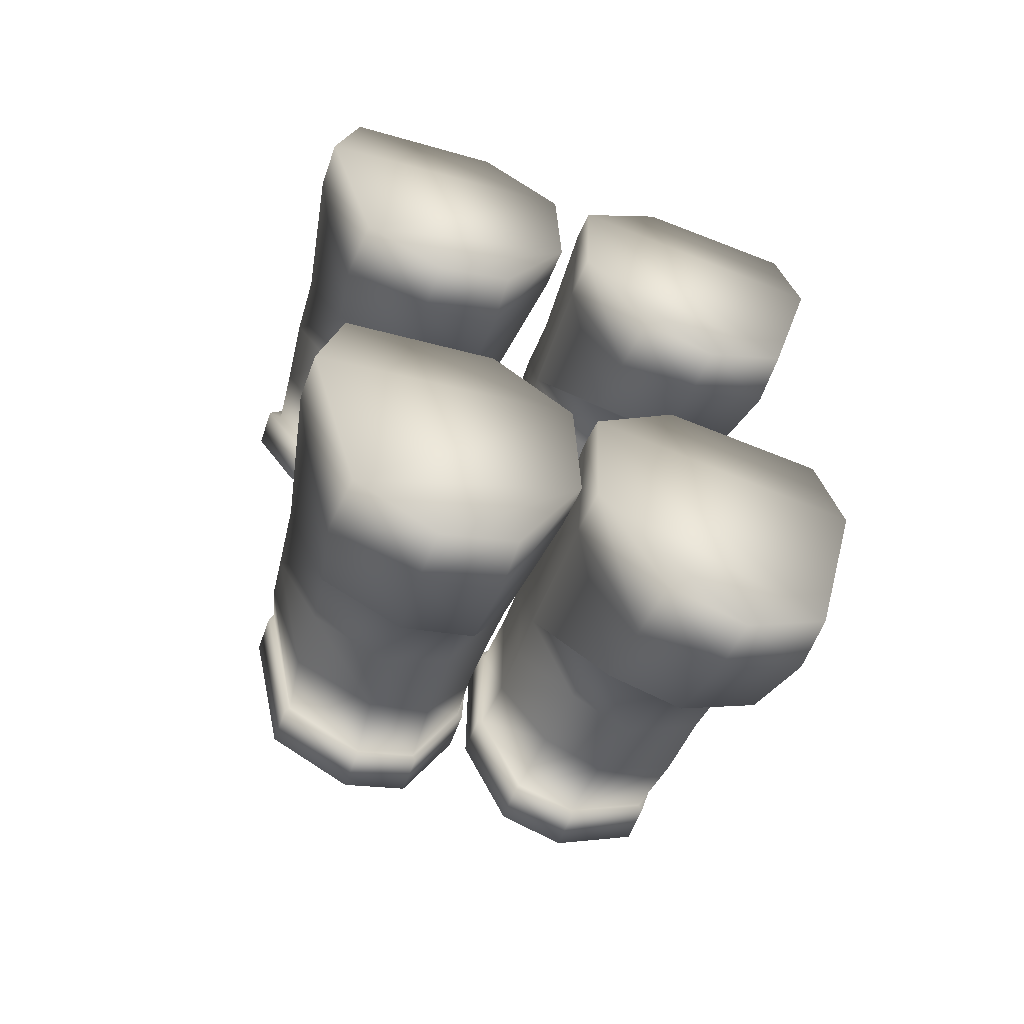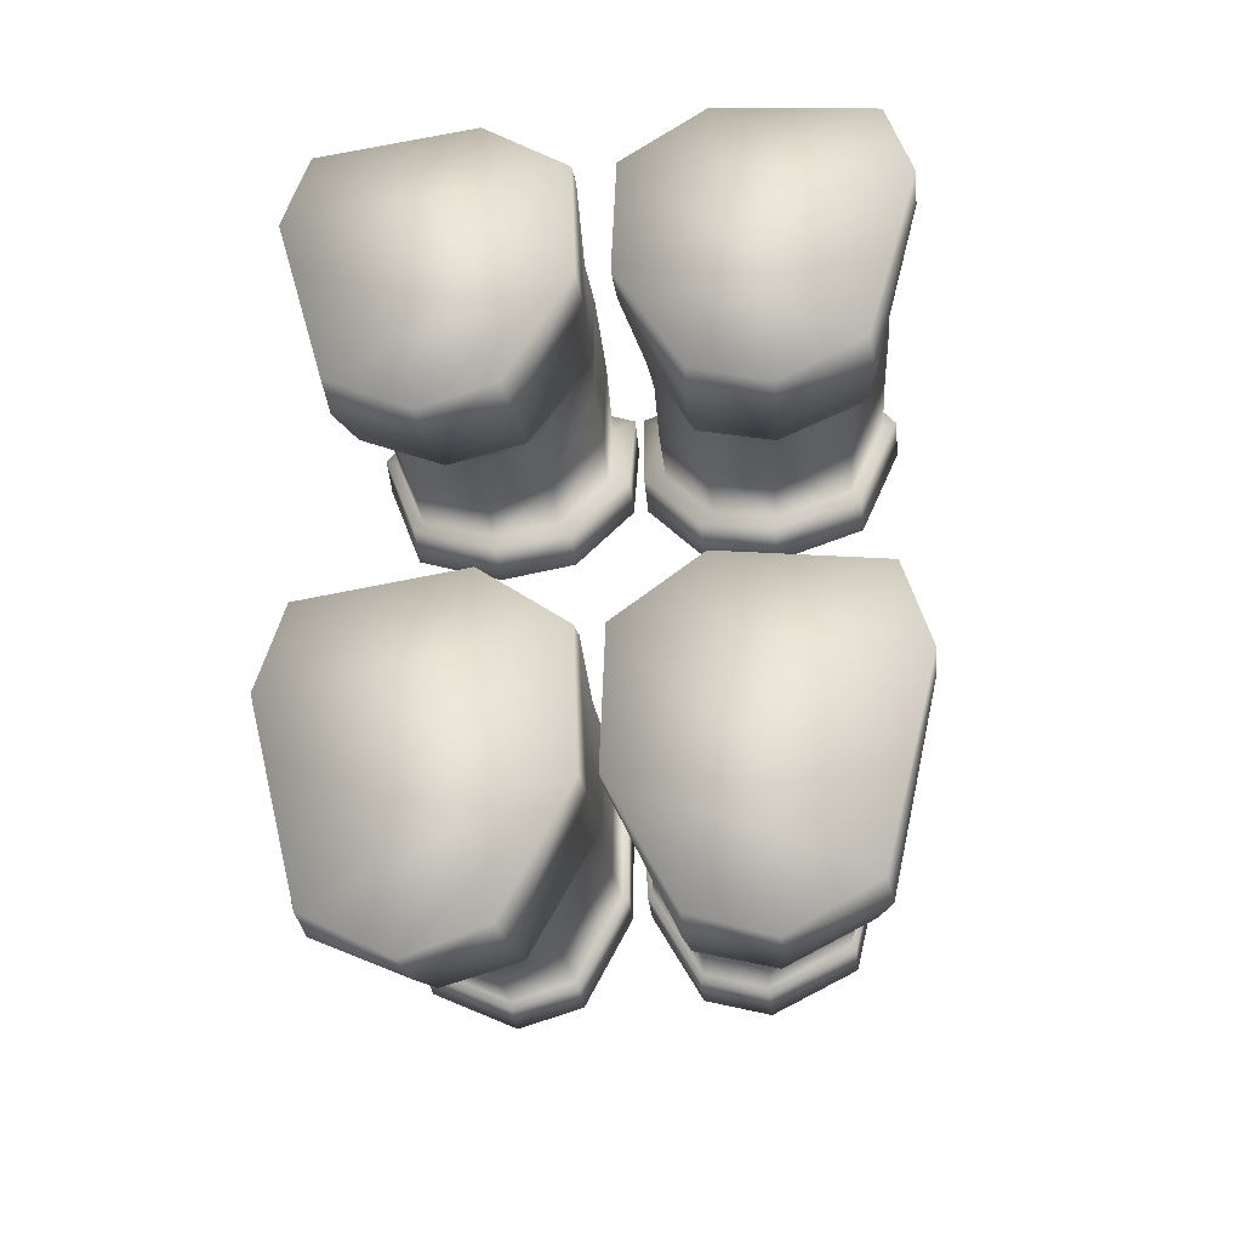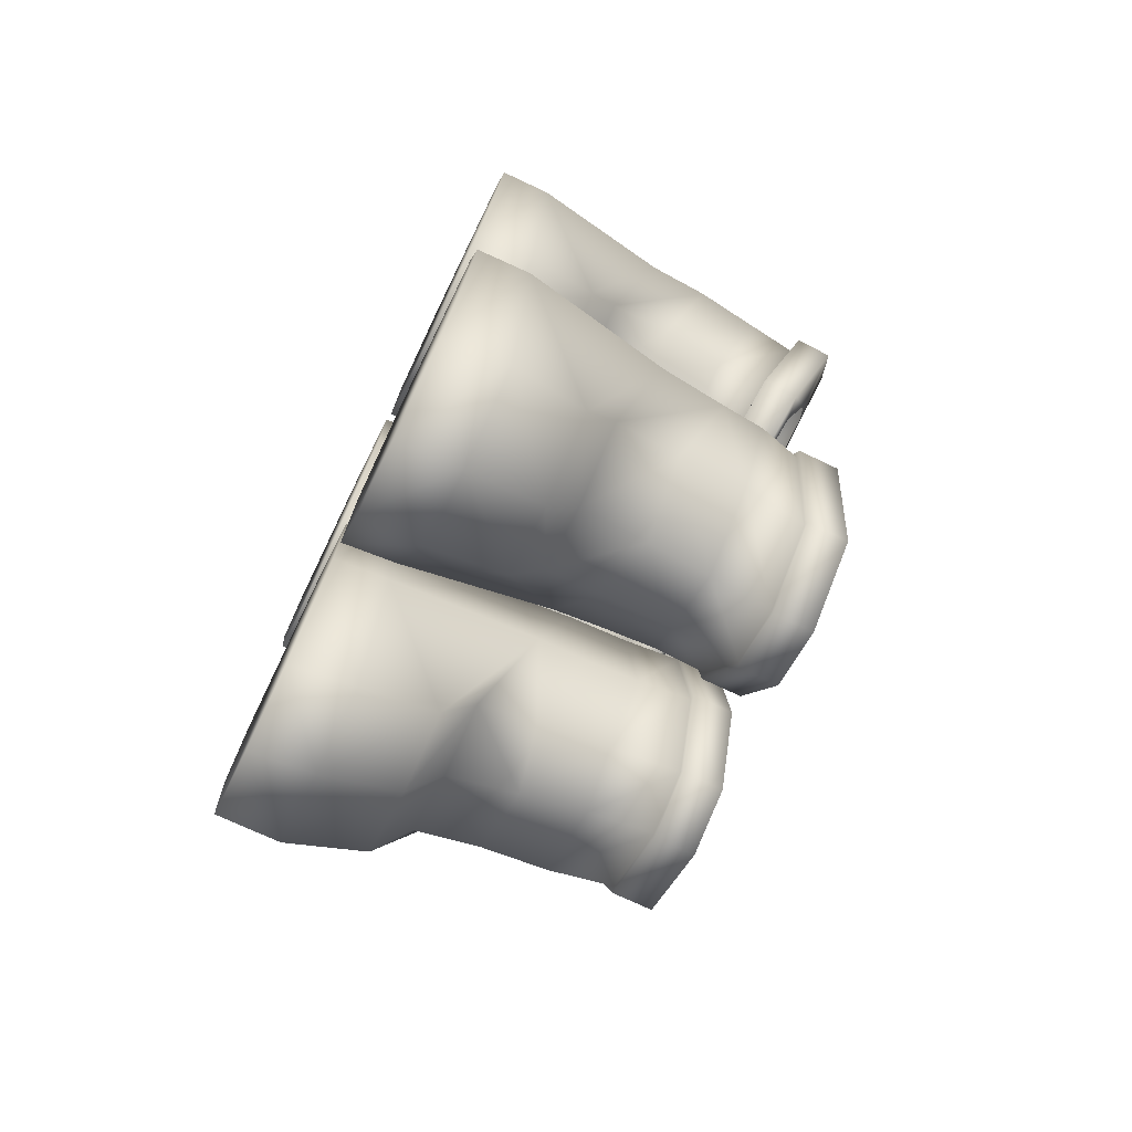
<metadata>
{"format":"obj","ext":"obj","renderer":"f3d","projection":"perspective","resolution":1024,"background":"white","views":[{"elev":-59.3,"azim":160.7,"up":"+Y"},{"elev":-36.9,"azim":-173.4,"up":"+Y"},{"elev":-75.2,"azim":-115.9,"up":"+Y"}]}
</metadata>
<code>
v -0.1763 -0.1932 0.3218
v -0.09413 -0.1944 0.2259
v -0.09035 -0.1743 0.3039
v -0.1852 -0.2205 0.2263
v -0.02121 -0.07006 0.2716
v -0.024 -0.05831 0.3407
v -0.278 -0.1456 0.3157
v -0.2868 -0.166 0.2261
v -0.3313 0.03624 0.3626
v -0.3412 0.02829 0.2707
v -0.02126 0.09617 0.3185
v -0.0285 0.1001 0.2445
v -0.1112 0.1526 0.3344
v -0.1278 0.1499 0.2303
v -0.2978 0.1269 0.3405
v -0.3094 0.1292 0.2436
v -0.1342 0.1365 0.02785
v -0.3495 0.1026 0.04021
v -0.1342 0.1232 -0.006501
v -0.3495 0.0908 -0.006501
v -0.01821 0.03044 -0.006501
v -0.01821 0.05074 0.04091
v -0.01117 -0.1711 -0.006501
v -0.01117 -0.1485 0.06631
v -0.09182 -0.3315 0.07888
v -0.09722 -0.3491 -0.006501
v -0.1986 -0.3612 0.07867
v -0.1986 -0.3849 -0.006501
v -0.3168 -0.3023 0.07876
v -0.3108 -0.3205 -0.006501
v -0.3826 -0.02019 0.06561
v -0.3826 -0.0347 -0.006501
v -0.09277 -0.2892 0.1816
v -0.1903 -0.3171 0.1817
v -0.2987 -0.2603 0.1816
v -0.3084 0.06013 0.481
v -0.2679 0.158 0.4712
v -0.2611 0.1493 0.4719
v -0.3174 0.06363 0.4807
v -0.08739 0.1777 0.4695
v -0.09077 0.1629 0.4706
v -0.009388 0.1236 0.474
v -0.0172 0.1169 0.4746
v -0.01209 -0.03449 0.4872
v -0.01974 -0.03225 0.4871
v -0.2635 -0.1159 0.4957
v -0.2698 -0.123 0.4963
v -0.1593 -0.1674 0.4984
v -0.16 -0.1778 0.4992
v -0.07978 -0.1446 0.4965
v -0.07573 -0.1536 0.4972
v -0.07573 -0.1511 0.5526
v -0.01209 -0.03201 0.5427
v -0.16 -0.1753 0.5547
v -0.2698 -0.1205 0.5517
v -0.3174 0.06611 0.5361
v -0.009388 0.1261 0.5295
v -0.2679 0.1605 0.5266
v -0.08739 0.1802 0.525
v -0.2074 0.1047 0.5284
v -0.2587 0.04605 0.5345
v -0.07388 -0.01633 0.5403
v -0.07218 0.08104 0.5313
v -0.1213 0.1143 0.5281
v -0.2287 -0.06886 0.5453
v -0.1671 -0.1046 0.5486
v -0.114 -0.0897 0.5472
v -0.01037 0.6482 0.5529
v -0.1511 0.5971 0.5395
v -0.09013 0.5365 0.5235
v -0.1078 0.6592 0.5574
v -0.2083 0.5846 0.5359
v -0.1953 0.5137 0.5175
v -0.2746 0.6147 0.5446
v -0.3168 0.5679 0.5318
v -0.289 0.714 0.5738
v -0.3756 0.7427 0.5777
v -0.006476 0.7964 0.5918
v -0.106 0.7415 0.581
v -0.1035 0.8469 0.6051
v -0.159 0.7696 0.5891
v -0.3287 0.8282 0.6002
v -0.2636 0.7614 0.5875
v -0.3756 0.7591 0.5268
v -0.3287 0.8446 0.5493
v -0.1035 0.8634 0.5542
v -0.006476 0.8129 0.541
v -0.01037 0.6647 0.502
v -0.3168 0.5844 0.4809
v -0.1953 0.5302 0.4667
v -0.09013 0.553 0.4726
v -0.04151 0.6674 0.5014
v -0.1097 0.5748 0.4778
v -0.2001 0.5561 0.473
v -0.3048 0.6011 0.4845
v -0.3559 0.746 0.5214
v -0.3166 0.8246 0.5414
v -0.123 0.8399 0.5453
v -0.03862 0.7902 0.5327
v -0.1983 0.562 0.4069
v -0.3084 0.6059 0.4091
v -0.3625 0.7674 0.4501
v -0.03928 0.6834 0.4292
v -0.1075 0.5804 0.3994
v -0.03638 0.8205 0.4308
v -0.0422 0.6922 0.338
v -0.0393 0.8449 0.3172
v -0.03685 0.6826 0.2715
v -0.04471 0.8477 0.2444
v -0.02235 0.6029 0.06631
v -0.1086 0.4704 0.1816
v -0.1101 0.5623 0.2259
v -0.1071 0.4254 0.07888
v -0.2138 0.4433 0.1817
v -0.2083 0.537 0.2263
v -0.3308 0.4983 0.1816
v -0.318 0.5898 0.2261
v -0.3436 0.4538 0.07876
v -0.2193 0.3966 0.07867
v -0.4128 0.7274 0.06561
v -0.3766 0.7783 0.2707
v -0.378 0.8465 0.04021
v -0.3423 0.8761 0.2436
v -0.02974 0.7962 0.04091
v -0.1464 0.8962 0.2303
v -0.1517 0.8794 0.02785
v -0.378 0.835 -0.006501
v -0.4128 0.7133 -0.006501
v -0.1517 0.8664 -0.006501
v -0.02974 0.7765 -0.006501
v -0.3373 0.4361 -0.006501
v -0.02235 0.581 -0.006501
v -0.2193 0.3736 -0.006501
v -0.1128 0.4083 -0.006501
v -0.3722 0.783 0.3595
v -0.331 0.8832 0.3398
v -0.3221 0.8565 0.4474
v -0.1331 0.9086 0.334
v -0.1261 0.8771 0.4459
v -0.3157 0.6032 0.3155
v -0.2015 0.5588 0.3203
v -0.1104 0.5775 0.3035
v -0.08594 -0.1537 0.4011
v -0.1681 -0.1741 0.4104
v -0.02419 -0.04151 0.4138
v -0.2761 -0.1272 0.4072
v -0.325 0.04864 0.4221
v -0.02156 0.1077 0.3974
v -0.1019 0.1559 0.4031
v -0.2792 0.1386 0.4064
v 0.1763 -0.1932 0.3218
v 0.09413 -0.1944 0.2259
v 0.1852 -0.2205 0.2263
v 0.09035 -0.1743 0.3039
v 0.02121 -0.07006 0.2716
v 0.024 -0.05831 0.3407
v 0.278 -0.1456 0.3157
v 0.2868 -0.166 0.2261
v 0.3313 0.03624 0.3626
v 0.3412 0.02829 0.2707
v 0.02126 0.09617 0.3185
v 0.0285 0.1001 0.2445
v 0.1112 0.1526 0.3344
v 0.1278 0.1499 0.2303
v 0.2978 0.1269 0.3405
v 0.3094 0.1292 0.2436
v 0.1342 0.1365 0.02785
v 0.3495 0.1026 0.04021
v 0.1342 0.1232 -0.006501
v 0.3495 0.0908 -0.006501
v 0.01821 0.03044 -0.006501
v 0.01821 0.05074 0.04091
v 0.01117 -0.1711 -0.006501
v 0.01117 -0.1485 0.06631
v 0.09182 -0.3315 0.07888
v 0.09722 -0.3491 -0.006501
v 0.1986 -0.3612 0.07867
v 0.1986 -0.3849 -0.006501
v 0.3168 -0.3023 0.07876
v 0.3108 -0.3205 -0.006501
v 0.3826 -0.02019 0.06561
v 0.3826 -0.0347 -0.006501
v 0.09277 -0.2892 0.1816
v 0.1903 -0.3171 0.1817
v 0.2987 -0.2603 0.1816
v 0.3084 0.06013 0.481
v 0.2679 0.158 0.4712
v 0.3174 0.06363 0.4807
v 0.2611 0.1493 0.4719
v 0.08739 0.1777 0.4695
v 0.09077 0.1629 0.4706
v 0.009388 0.1236 0.474
v 0.0172 0.1169 0.4746
v 0.01209 -0.03449 0.4872
v 0.01974 -0.03225 0.4871
v 0.2635 -0.1159 0.4957
v 0.2698 -0.123 0.4963
v 0.1593 -0.1674 0.4984
v 0.16 -0.1778 0.4992
v 0.07978 -0.1446 0.4965
v 0.07573 -0.1536 0.4972
v 0.07573 -0.1511 0.5526
v 0.01209 -0.03201 0.5427
v 0.16 -0.1753 0.5547
v 0.2698 -0.1205 0.5517
v 0.3174 0.06611 0.5361
v 0.009388 0.1261 0.5295
v 0.2679 0.1605 0.5266
v 0.08739 0.1802 0.525
v 0.2074 0.1047 0.5284
v 0.2587 0.04605 0.5345
v 0.07388 -0.01633 0.5403
v 0.07218 0.08104 0.5313
v 0.1213 0.1143 0.5281
v 0.2287 -0.06886 0.5453
v 0.1671 -0.1046 0.5486
v 0.114 -0.0897 0.5472
v 0.01037 0.6482 0.5529
v 0.1511 0.5971 0.5395
v 0.1078 0.6592 0.5574
v 0.09013 0.5365 0.5235
v 0.2083 0.5846 0.5359
v 0.1953 0.5137 0.5175
v 0.2746 0.6147 0.5446
v 0.3168 0.5679 0.5318
v 0.289 0.714 0.5738
v 0.3756 0.7427 0.5777
v 0.006476 0.7964 0.5918
v 0.106 0.7415 0.581
v 0.1035 0.8469 0.6051
v 0.159 0.7696 0.5891
v 0.3287 0.8282 0.6002
v 0.2636 0.7614 0.5875
v 0.3756 0.7591 0.5268
v 0.3287 0.8446 0.5493
v 0.1035 0.8634 0.5542
v 0.006476 0.8129 0.541
v 0.01037 0.6647 0.502
v 0.3168 0.5844 0.4809
v 0.1953 0.5302 0.4667
v 0.09013 0.553 0.4726
v 0.04151 0.6674 0.5014
v 0.1097 0.5748 0.4778
v 0.2001 0.5561 0.473
v 0.3048 0.6011 0.4845
v 0.3559 0.746 0.5214
v 0.123 0.8399 0.5453
v 0.3166 0.8246 0.5414
v 0.1983 0.562 0.4069
v 0.3084 0.6059 0.4091
v 0.3625 0.7674 0.4501
v 0.03928 0.6834 0.4292
v 0.1075 0.5804 0.3994
v 0.3221 0.8565 0.4474
v 0.331 0.8832 0.3398
v 0.3722 0.783 0.3595
v 0.3423 0.8761 0.2436
v 0.3766 0.7783 0.2707
v 0.378 0.8465 0.04021
v 0.4128 0.7274 0.06561
v 0.3308 0.4983 0.1816
v 0.3436 0.4538 0.07876
v 0.2138 0.4433 0.1817
v 0.2083 0.537 0.2263
v 0.318 0.5898 0.2261
v 0.2193 0.3966 0.07867
v 0.1101 0.5623 0.2259
v 0.1086 0.4704 0.1816
v 0.03685 0.6826 0.2715
v 0.02235 0.6029 0.06631
v 0.1071 0.4254 0.07888
v 0.04471 0.8477 0.2444
v 0.02974 0.7962 0.04091
v 0.1464 0.8962 0.2303
v 0.1517 0.8794 0.02785
v 0.02235 0.581 -0.006501
v 0.02974 0.7765 -0.006501
v 0.3373 0.4361 -0.006501
v 0.4128 0.7133 -0.006501
v 0.1517 0.8664 -0.006501
v 0.378 0.835 -0.006501
v 0.2193 0.3736 -0.006501
v 0.1128 0.4083 -0.006501
v 0.1331 0.9086 0.334
v 0.0393 0.8449 0.3172
v 0.1261 0.8771 0.4459
v 0.03638 0.8205 0.4308
v 0.0422 0.6922 0.338
v 0.1104 0.5775 0.3035
v 0.2015 0.5588 0.3203
v 0.3157 0.6032 0.3155
v 0.03862 0.7902 0.5327
v 0.08594 -0.1537 0.4011
v 0.1681 -0.1741 0.4104
v 0.02419 -0.04151 0.4138
v 0.2761 -0.1272 0.4072
v 0.325 0.04864 0.4221
v 0.02156 0.1077 0.3974
v 0.1019 0.1559 0.4031
v 0.2792 0.1386 0.4064
o redboots
f 1 2 3
f 1 4 2
f 3 2 5
f 3 5 6
f 4 1 7
f 4 7 8
f 8 7 9
f 8 9 10
f 11 6 5
f 11 5 12
f 13 11 12
f 13 12 14
f 15 13 14
f 15 14 16
f 9 16 10
f 9 15 16
f 16 14 17
f 16 17 18
f 10 16 18
f 18 17 19
f 18 19 20
f 17 21 19
f 17 22 21
f 14 22 17
f 14 12 22
f 22 23 21
f 22 24 23
f 12 24 22
f 23 24 25
f 23 25 26
f 26 25 27
f 26 27 28
f 23 26 28
f 28 27 29
f 28 29 30
f 23 28 30
f 30 21 23
f 30 29 31
f 31 18 20
f 30 31 32
f 31 20 32
f 30 32 21
f 19 32 20
f 19 21 32
f 10 18 31
f 27 25 33
f 25 24 33
f 27 33 34
f 29 27 34
f 34 33 2
f 34 2 4
f 33 24 5
f 33 5 2
f 12 5 24
f 35 10 31
f 35 31 29
f 29 34 35
f 35 34 4
f 8 10 35
f 35 4 8
f 36 37 38
f 36 39 37
f 38 37 40
f 38 40 41
f 41 40 42
f 41 42 43
f 43 42 44
f 43 44 45
f 46 39 36
f 46 47 39
f 48 47 46
f 48 49 47
f 50 49 48
f 50 51 49
f 45 51 50
f 45 44 51
f 44 52 51
f 44 53 52
f 42 53 44
f 51 54 49
f 51 52 54
f 49 55 47
f 49 54 55
f 47 55 56
f 47 56 39
f 42 57 53
f 39 56 58
f 39 58 37
f 37 58 59
f 37 59 40
f 40 59 57
f 40 57 42
f 56 60 58
f 56 61 60
f 55 61 56
f 57 62 53
f 57 63 62
f 59 63 57
f 59 64 63
f 58 64 59
f 58 60 64
f 55 65 61
f 54 65 55
f 54 66 65
f 52 66 54
f 52 67 66
f 53 67 52
f 53 62 67
f 68 69 70
f 68 71 69
f 70 69 72
f 70 72 73
f 73 72 74
f 73 74 75
f 75 74 76
f 75 76 77
f 78 71 68
f 78 79 71
f 80 79 78
f 80 81 79
f 82 81 80
f 82 83 81
f 77 83 82
f 77 76 83
f 84 77 82
f 84 82 85
f 85 82 80
f 86 80 78
f 85 80 86
f 86 78 87
f 87 78 68
f 87 68 88
f 89 77 84
f 89 75 77
f 90 75 89
f 90 73 75
f 91 73 90
f 91 70 73
f 88 70 91
f 88 68 70
f 92 88 91
f 92 91 93
f 93 91 90
f 93 90 94
f 94 90 89
f 94 89 95
f 95 89 84
f 95 84 96
f 97 85 86
f 96 85 97
f 97 86 98
f 98 86 87
f 98 87 99
f 99 88 92
f 99 87 88
f 96 84 85
f 100 94 95
f 100 95 101
f 101 95 96
f 101 96 102
f 103 92 93
f 99 92 103
f 103 93 104
f 104 94 100
f 104 93 94
f 99 103 105
f 98 99 105
f 105 103 106
f 106 103 104
f 105 106 107
f 107 106 108
f 107 108 109
f 109 108 110
f 111 110 108
f 111 108 112
f 113 110 111
f 114 111 112
f 114 112 115
f 116 114 115
f 116 115 117
f 118 114 116
f 118 119 114
f 119 111 114
f 119 113 111
f 116 120 118
f 117 121 116
f 116 121 120
f 121 122 120
f 121 123 122
f 109 110 124
f 125 109 124
f 125 124 126
f 123 126 122
f 123 125 126
f 120 122 127
f 120 127 128
f 129 128 127
f 122 129 127
f 122 126 129
f 129 130 128
f 126 130 129
f 126 124 130
f 131 128 130
f 131 120 128
f 131 118 120
f 131 130 132
f 124 132 130
f 132 133 131
f 132 134 133
f 124 110 132
f 135 123 121
f 135 136 123
f 136 125 123
f 102 136 135
f 102 137 136
f 137 138 136
f 137 139 138
f 139 107 138
f 139 105 107
f 138 107 109
f 138 109 125
f 136 138 125
f 132 113 134
f 132 110 113
f 134 113 119
f 117 135 121
f 117 140 135
f 140 102 135
f 115 140 117
f 115 141 140
f 141 115 112
f 141 112 142
f 142 112 108
f 142 108 106
f 141 101 140
f 141 100 101
f 142 100 141
f 140 101 102
f 106 104 142
f 142 104 100
f 133 119 118
f 133 118 131
f 134 119 133
f 96 137 102
f 96 97 137
f 97 139 137
f 97 98 139
f 98 105 139
f 143 1 3
f 143 144 1
f 144 143 50
f 144 50 48
f 3 145 143
f 3 6 145
f 143 45 50
f 143 145 45
f 7 1 144
f 7 144 146
f 146 144 48
f 9 7 146
f 9 146 147
f 147 146 46
f 146 48 46
f 147 46 36
f 43 45 145
f 43 145 148
f 148 145 6
f 41 43 148
f 41 148 149
f 38 41 149
f 38 149 150
f 36 150 147
f 36 38 150
f 150 149 13
f 150 13 15
f 147 15 9
f 147 150 15
f 149 11 13
f 149 148 11
f 148 6 11
f 151 152 153
f 151 154 152
f 154 155 152
f 154 156 155
f 153 157 151
f 153 158 157
f 158 159 157
f 158 160 159
f 161 155 156
f 161 162 155
f 163 162 161
f 163 164 162
f 165 164 163
f 165 166 164
f 159 166 165
f 159 160 166
f 166 167 164
f 166 168 167
f 160 168 166
f 168 169 167
f 168 170 169
f 167 169 171
f 167 171 172
f 164 172 162
f 164 167 172
f 172 171 173
f 172 173 174
f 162 172 174
f 173 175 174
f 173 176 175
f 176 177 175
f 176 178 177
f 173 178 176
f 178 179 177
f 178 180 179
f 173 180 178
f 180 173 171
f 180 181 179
f 181 170 168
f 180 182 181
f 181 182 170
f 180 171 182
f 169 182 171
f 169 170 182
f 160 181 168
f 177 183 175
f 175 183 174
f 177 184 183
f 179 184 177
f 184 152 183
f 184 153 152
f 183 155 174
f 183 152 155
f 162 174 155
f 185 181 160
f 185 179 181
f 179 185 184
f 185 153 184
f 158 185 160
f 185 158 153
f 186 187 188
f 186 189 187
f 189 190 187
f 189 191 190
f 191 192 190
f 191 193 192
f 193 194 192
f 193 195 194
f 196 186 188
f 196 188 197
f 198 196 197
f 198 197 199
f 200 198 199
f 200 199 201
f 195 201 194
f 195 200 201
f 194 201 202
f 194 202 203
f 192 194 203
f 201 204 202
f 201 199 204
f 199 205 204
f 199 197 205
f 197 206 205
f 197 188 206
f 192 203 207
f 188 208 206
f 188 187 208
f 187 209 208
f 187 190 209
f 190 207 209
f 190 192 207
f 206 208 210
f 206 210 211
f 205 206 211
f 207 203 212
f 207 212 213
f 209 207 213
f 209 213 214
f 208 214 210
f 208 209 214
f 205 211 215
f 204 205 215
f 204 215 216
f 202 216 217
f 202 204 216
f 203 217 212
f 203 202 217
f 218 219 220
f 218 221 219
f 221 222 219
f 221 223 222
f 223 224 222
f 223 225 224
f 225 226 224
f 225 227 226
f 228 218 220
f 228 220 229
f 230 228 229
f 230 229 231
f 232 230 231
f 232 231 233
f 227 233 226
f 227 232 233
f 234 232 227
f 234 235 232
f 235 230 232
f 236 228 230
f 235 236 230
f 236 237 228
f 237 218 228
f 237 238 218
f 239 227 225
f 239 234 227
f 240 239 225
f 240 225 223
f 241 240 223
f 241 223 221
f 238 221 218
f 238 241 221
f 242 241 238
f 242 243 241
f 243 240 241
f 243 244 240
f 244 239 240
f 244 245 239
f 245 234 239
f 245 246 234
f 247 237 236
f 248 247 236
f 248 236 235
f 246 235 234
f 246 248 235
f 249 245 244
f 249 250 245
f 250 246 245
f 250 251 246
f 252 243 242
f 252 253 243
f 253 244 243
f 253 249 244
f 246 254 248
f 246 251 254
f 251 255 254
f 251 256 255
f 256 257 255
f 256 258 257
f 258 259 257
f 258 260 259
f 261 260 258
f 261 262 260
f 262 261 263
f 261 264 263
f 261 265 264
f 265 261 258
f 265 258 256
f 262 263 266
f 263 264 267
f 263 267 268
f 266 263 268
f 268 267 269
f 268 269 270
f 271 268 270
f 266 268 271
f 272 270 269
f 272 273 270
f 274 273 272
f 274 275 273
f 257 275 274
f 257 259 275
f 273 276 270
f 276 271 270
f 273 277 276
f 275 277 273
f 278 276 277
f 278 277 279
f 280 279 277
f 275 280 277
f 259 280 275
f 280 281 279
f 259 281 280
f 276 278 282
f 276 282 283
f 276 283 271
f 260 281 259
f 260 279 281
f 278 279 260
f 284 274 272
f 284 272 285
f 286 284 285
f 286 285 287
f 287 285 288
f 287 288 252
f 285 269 288
f 285 272 269
f 254 284 286
f 254 255 284
f 255 274 284
f 255 257 274
f 283 282 266
f 282 262 266
f 278 260 262
f 282 278 262
f 289 288 269
f 289 269 267
f 290 289 267
f 290 267 264
f 264 291 290
f 264 265 291
f 265 256 291
f 290 291 250
f 290 250 249
f 289 290 249
f 291 251 250
f 291 256 251
f 289 249 253
f 288 289 253
f 288 253 252
f 292 252 242
f 292 242 238
f 292 238 237
f 247 292 237
f 292 287 252
f 247 287 292
f 247 286 287
f 248 286 247
f 248 254 286
f 283 266 271
f 293 151 294
f 293 154 151
f 294 200 293
f 294 198 200
f 154 293 295
f 154 295 156
f 293 195 295
f 293 200 195
f 157 294 151
f 157 296 294
f 296 198 294
f 159 296 157
f 159 297 296
f 297 196 296
f 296 196 198
f 297 186 196
f 193 295 195
f 193 298 295
f 298 156 295
f 191 298 193
f 191 299 298
f 189 299 191
f 189 300 299
f 186 300 189
f 186 297 300
f 300 163 299
f 300 165 163
f 297 165 300
f 297 159 165
f 299 161 298
f 299 163 161
f 298 161 156

</code>
